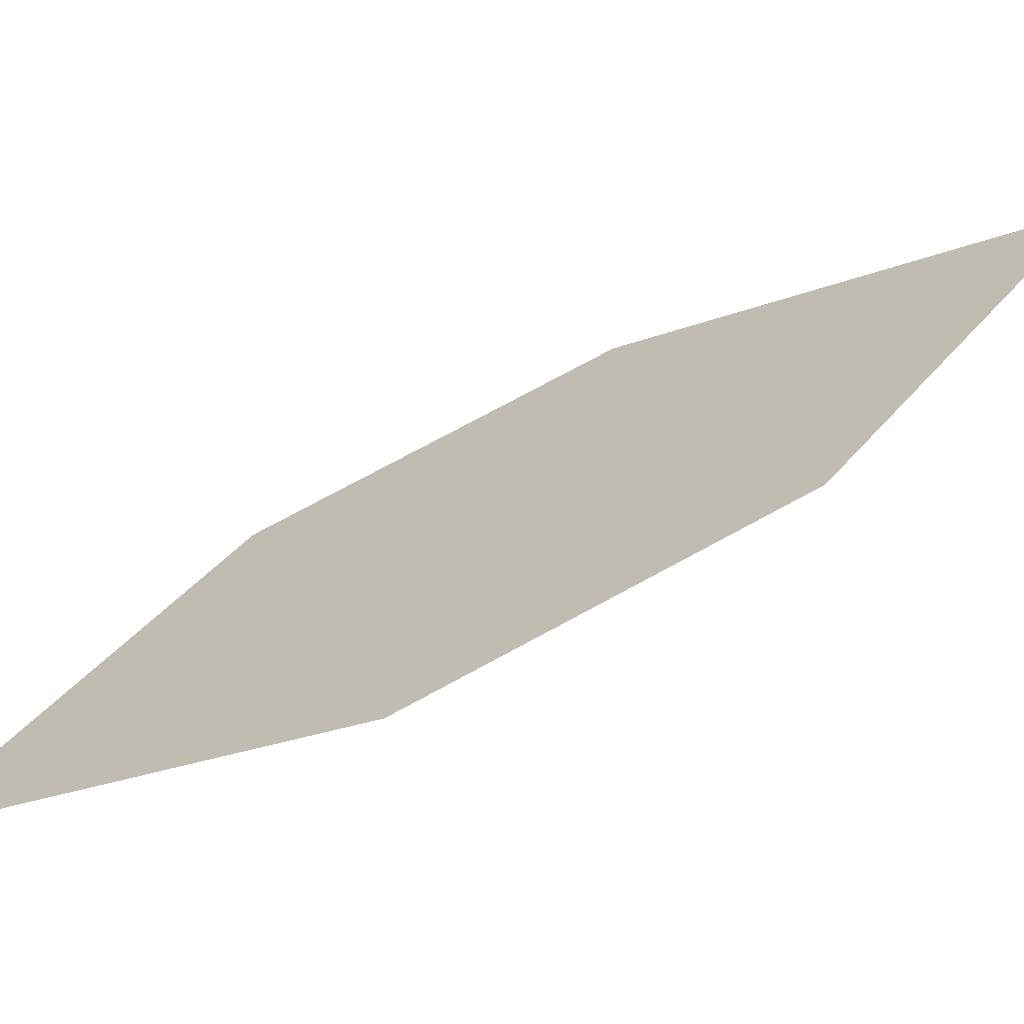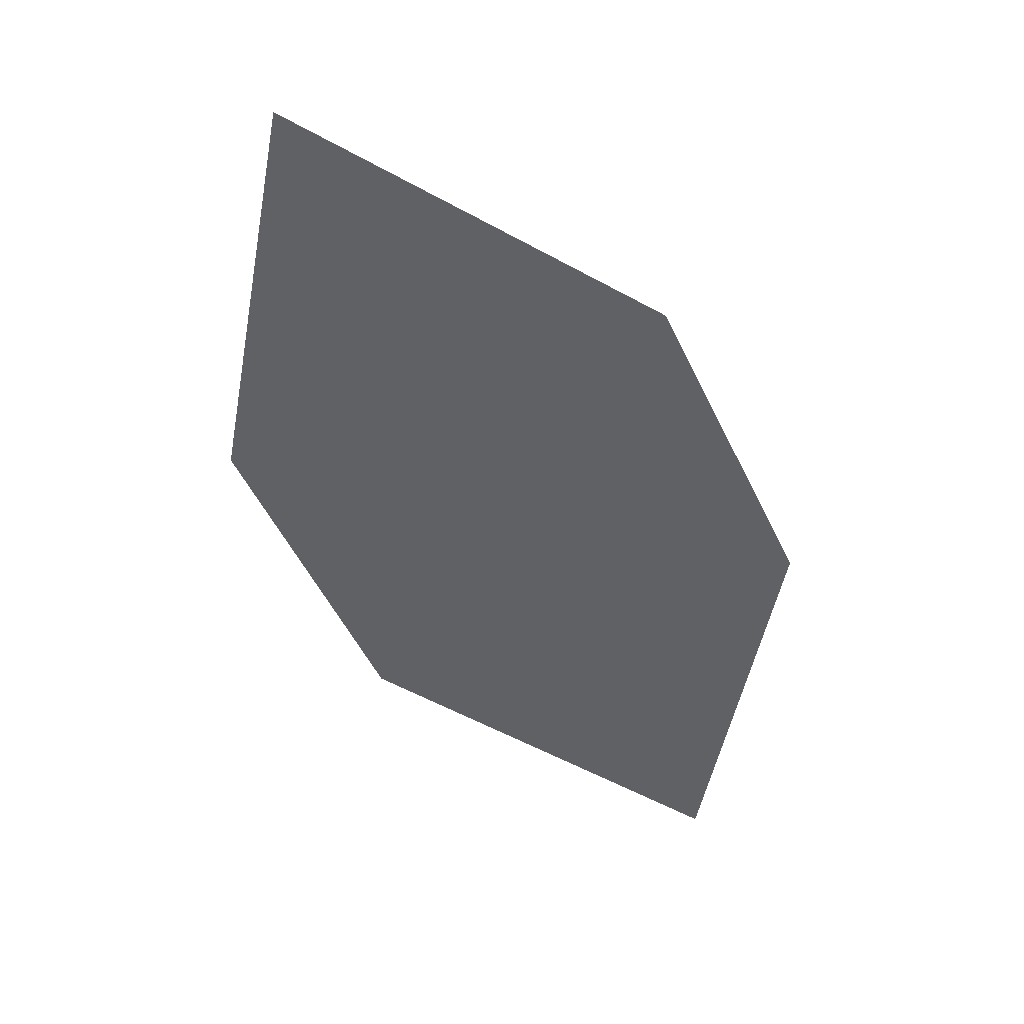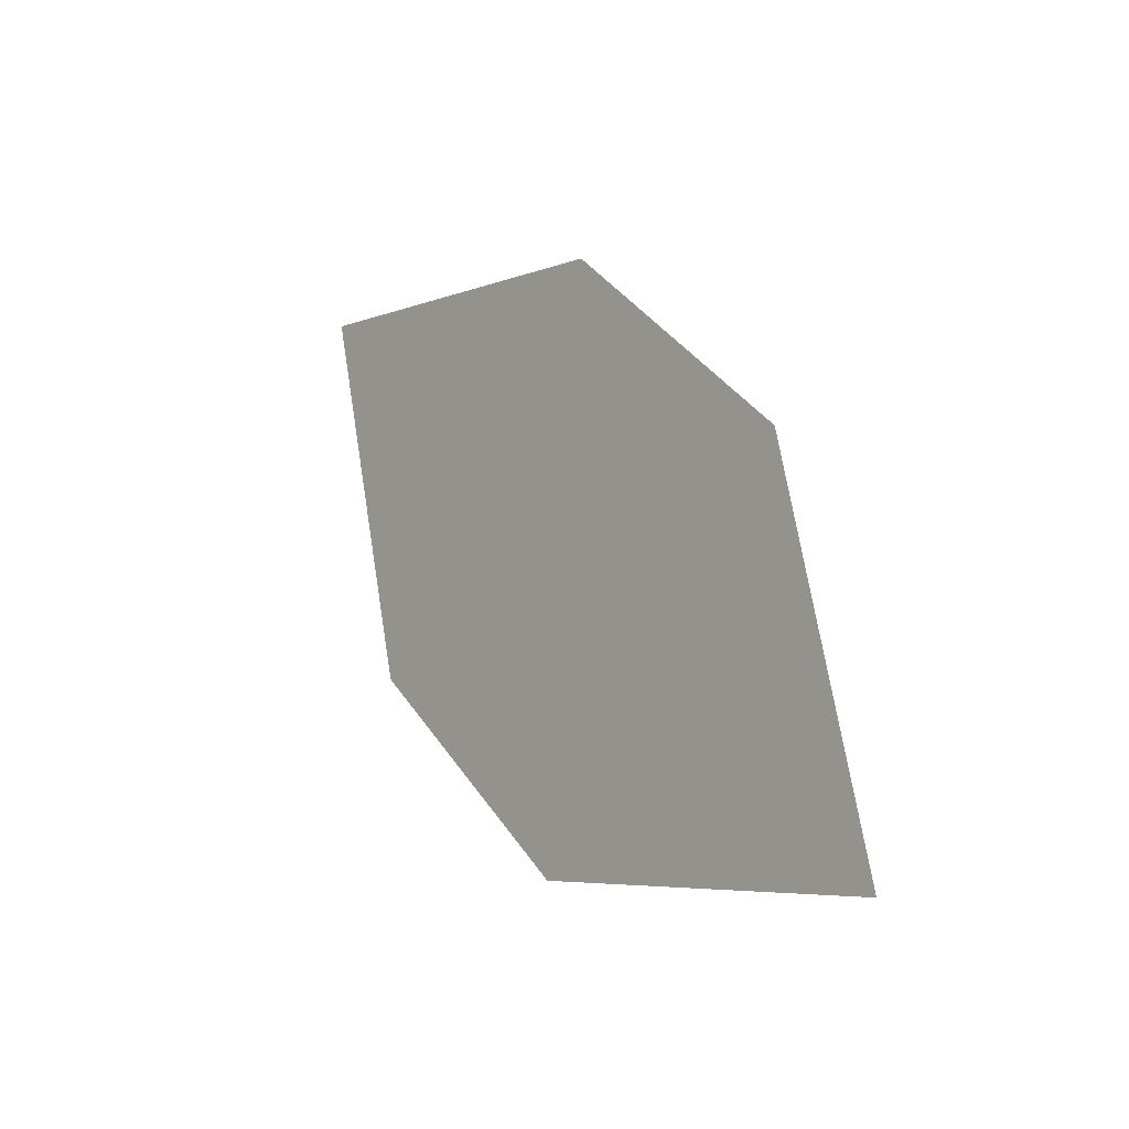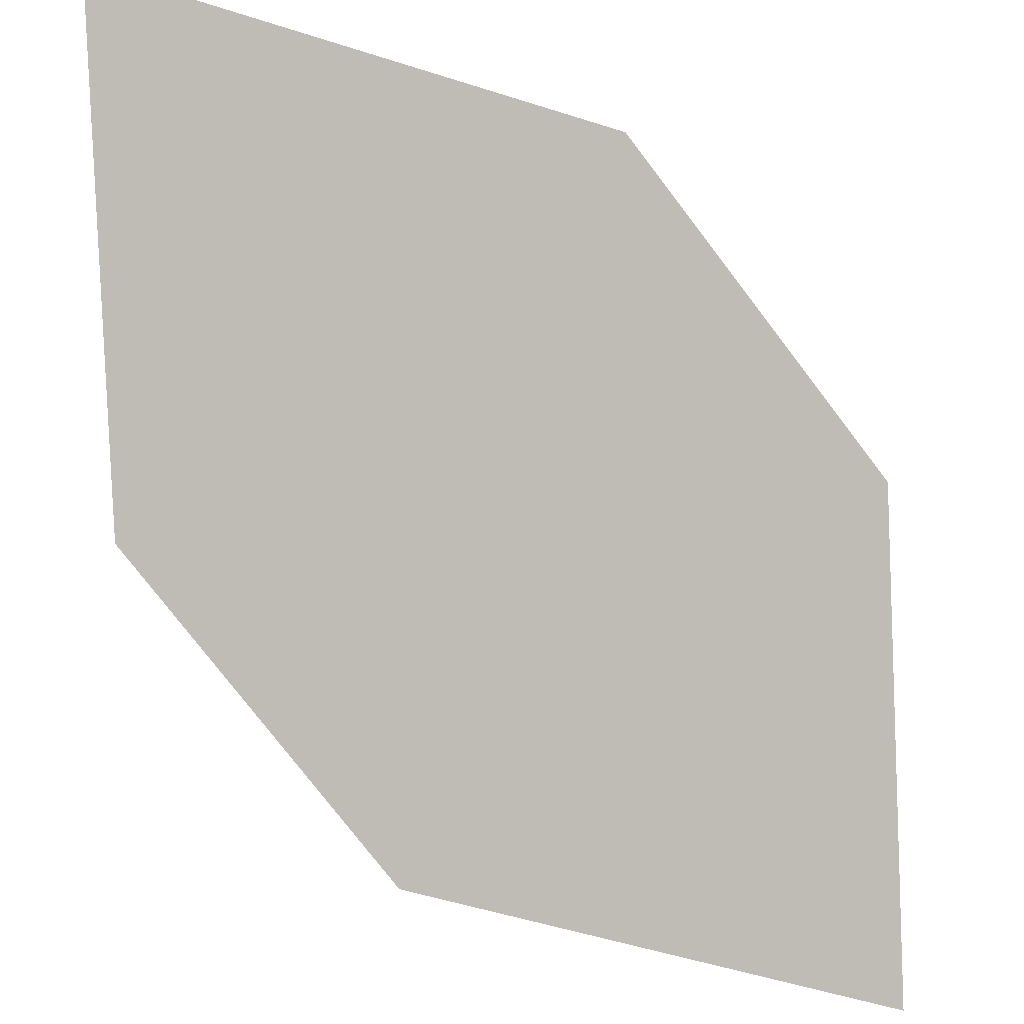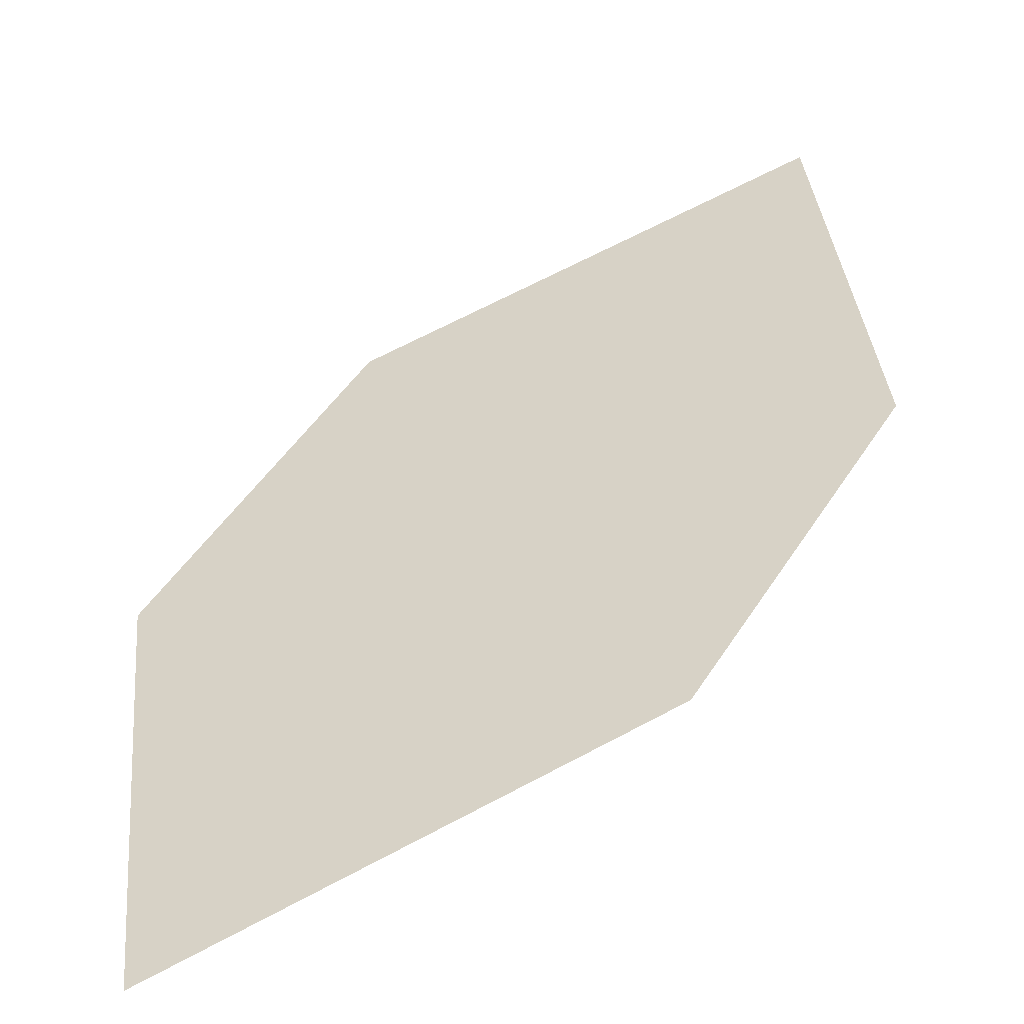
<metadata>
{"format":"obj","ext":"obj","renderer":"f3d","projection":"perspective","resolution":1024,"background":"white","views":[{"elev":18.6,"azim":52.7,"up":"+Y"},{"elev":20.1,"azim":18.0,"up":"+Z"},{"elev":-43.7,"azim":68.5,"up":"+Z"},{"elev":74.4,"azim":-61.6,"up":"+Y"},{"elev":16.8,"azim":11.8,"up":"+Y"}]}
</metadata>
<code>
o leaves.262
v -0.01759 -0.2694 1.839
v -0.0556 -0.2865 1.862
v -0.004224 -0.2827 1.883
v -0.05456 -0.3151 1.939
v -0.01655 -0.298 1.916
v -0.06792 -0.3017 1.895
f 1 2 6 4
f 1 4 5 3

</code>
